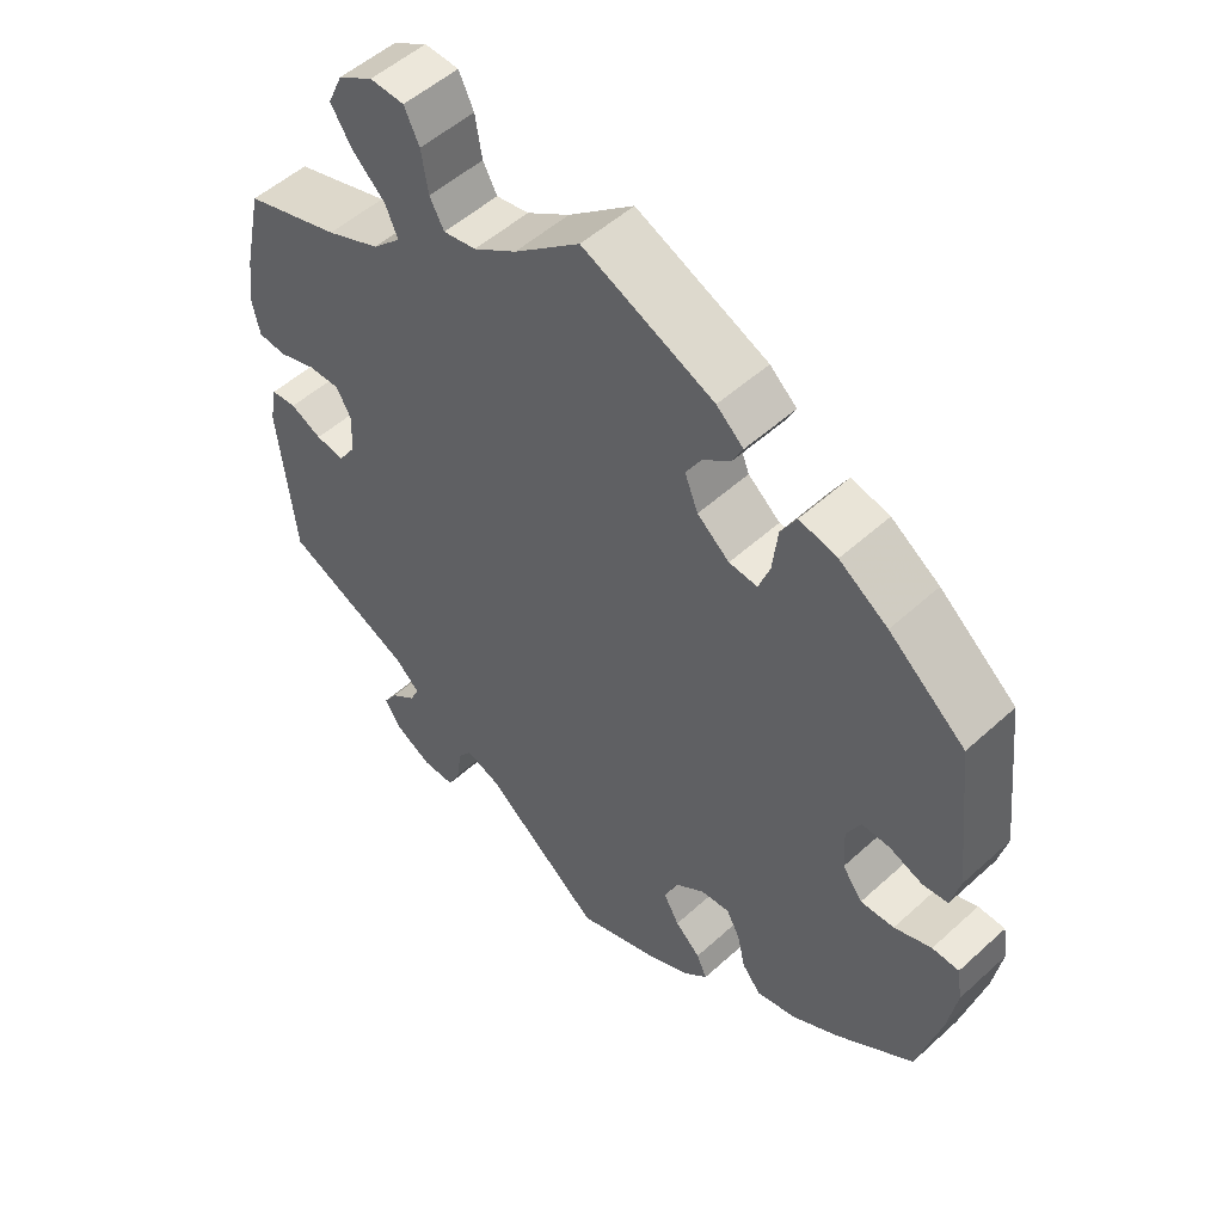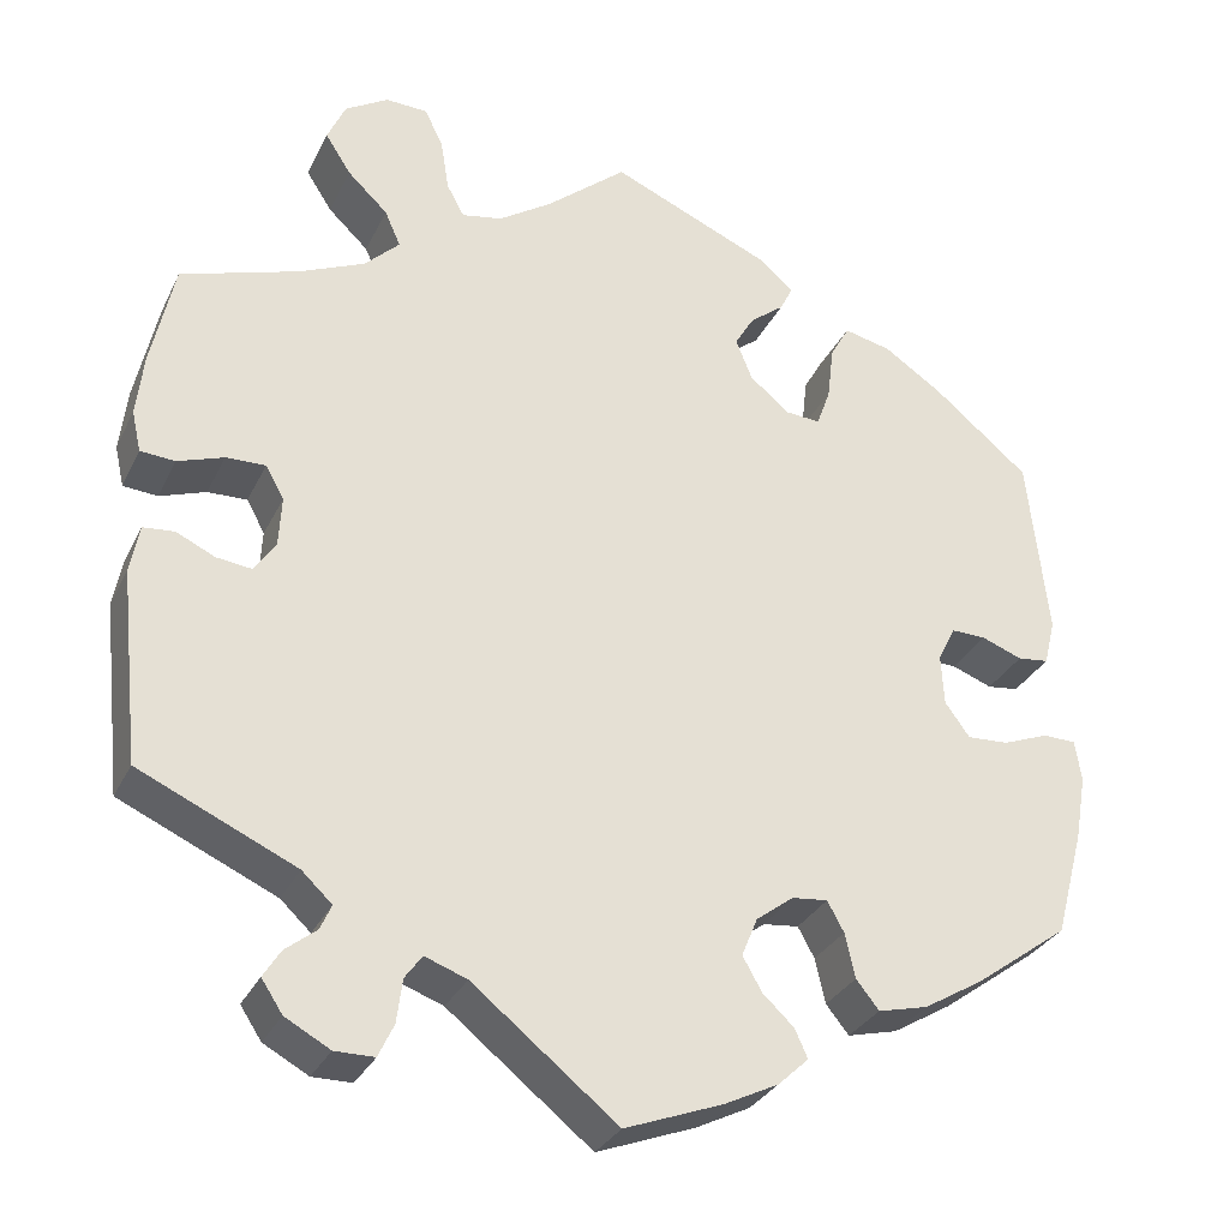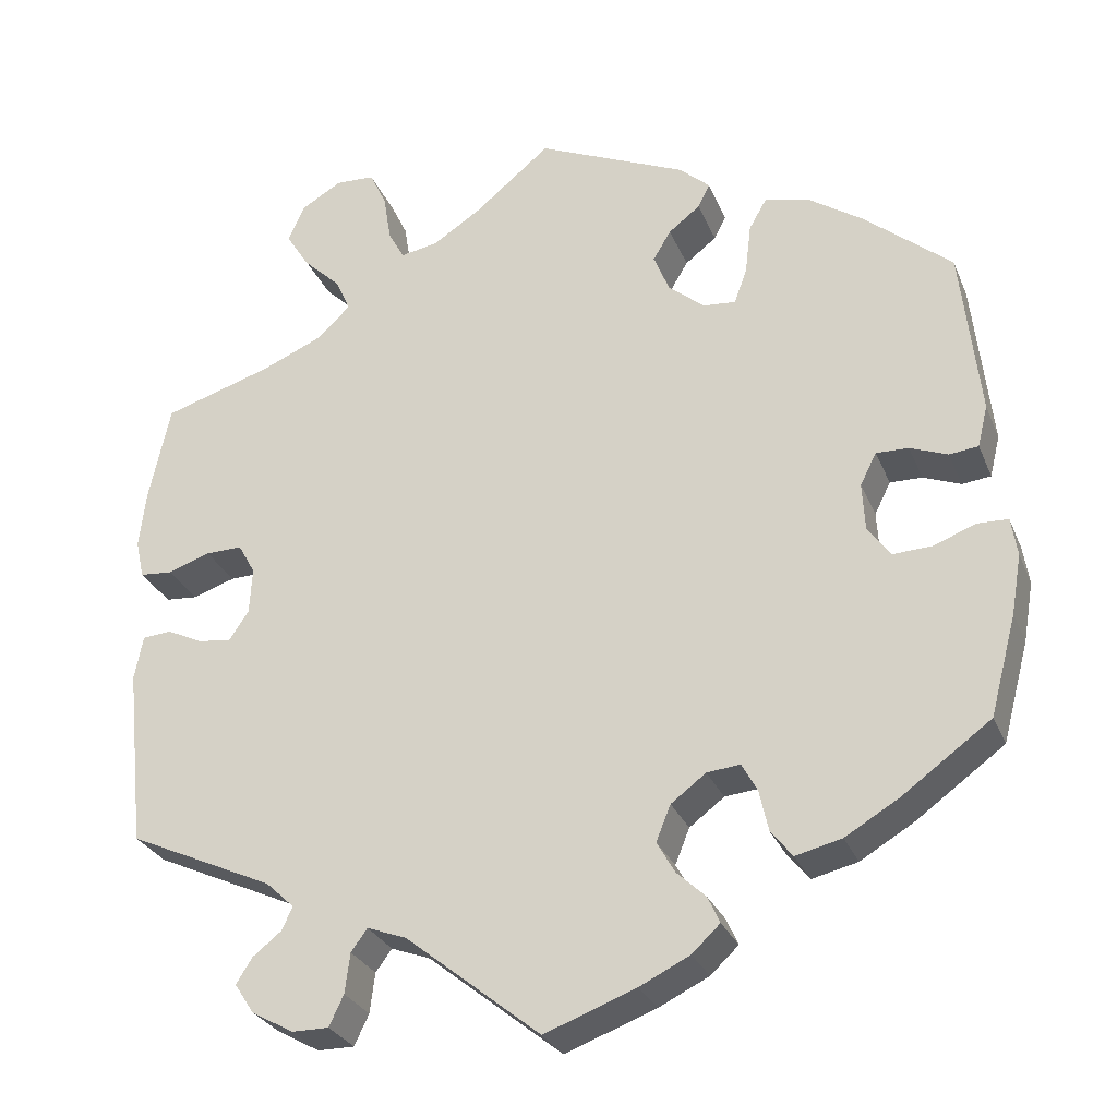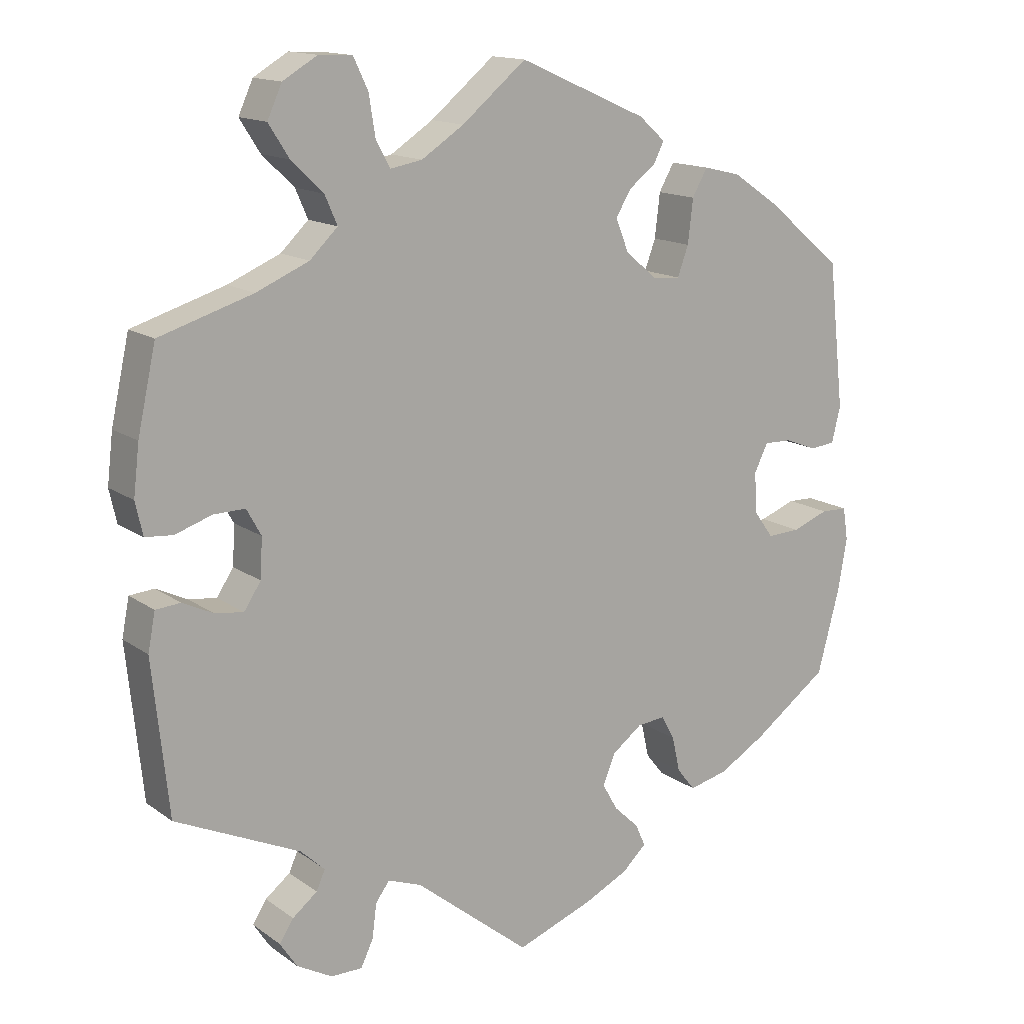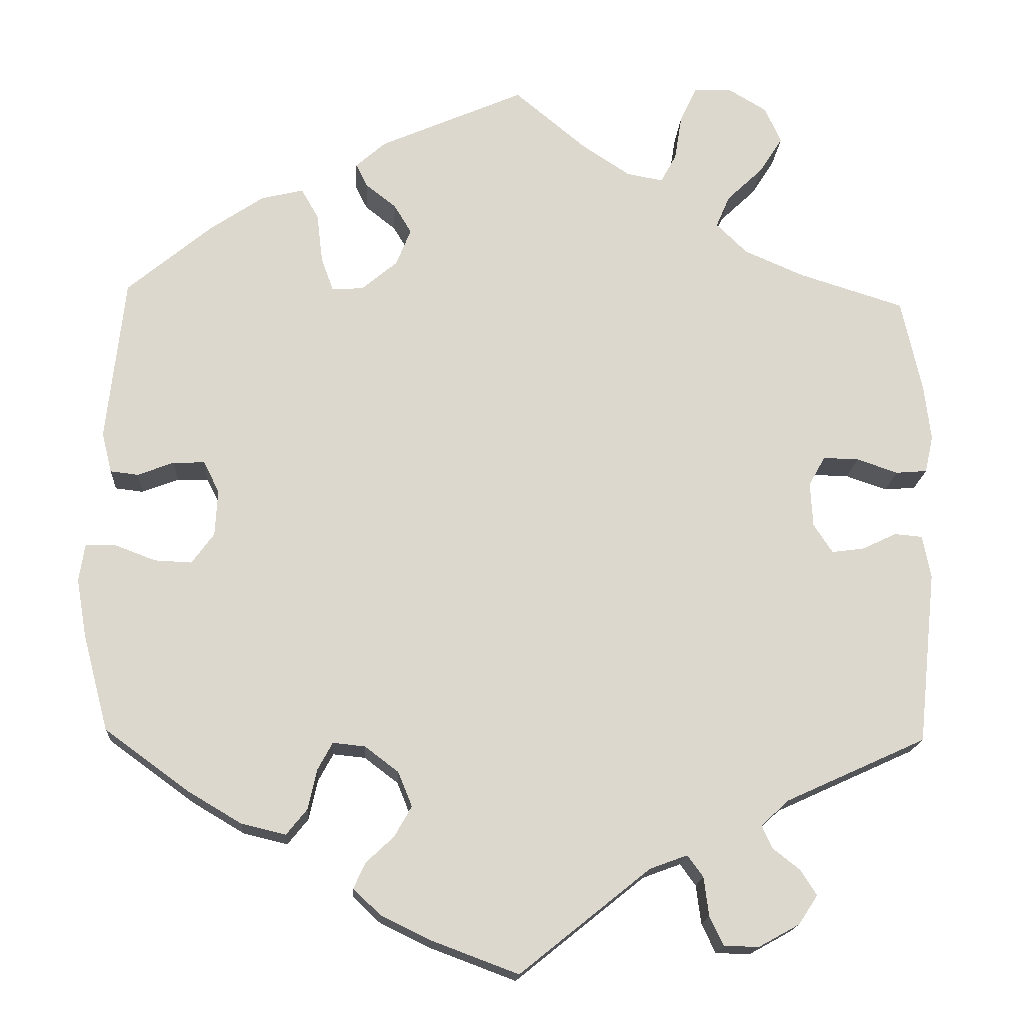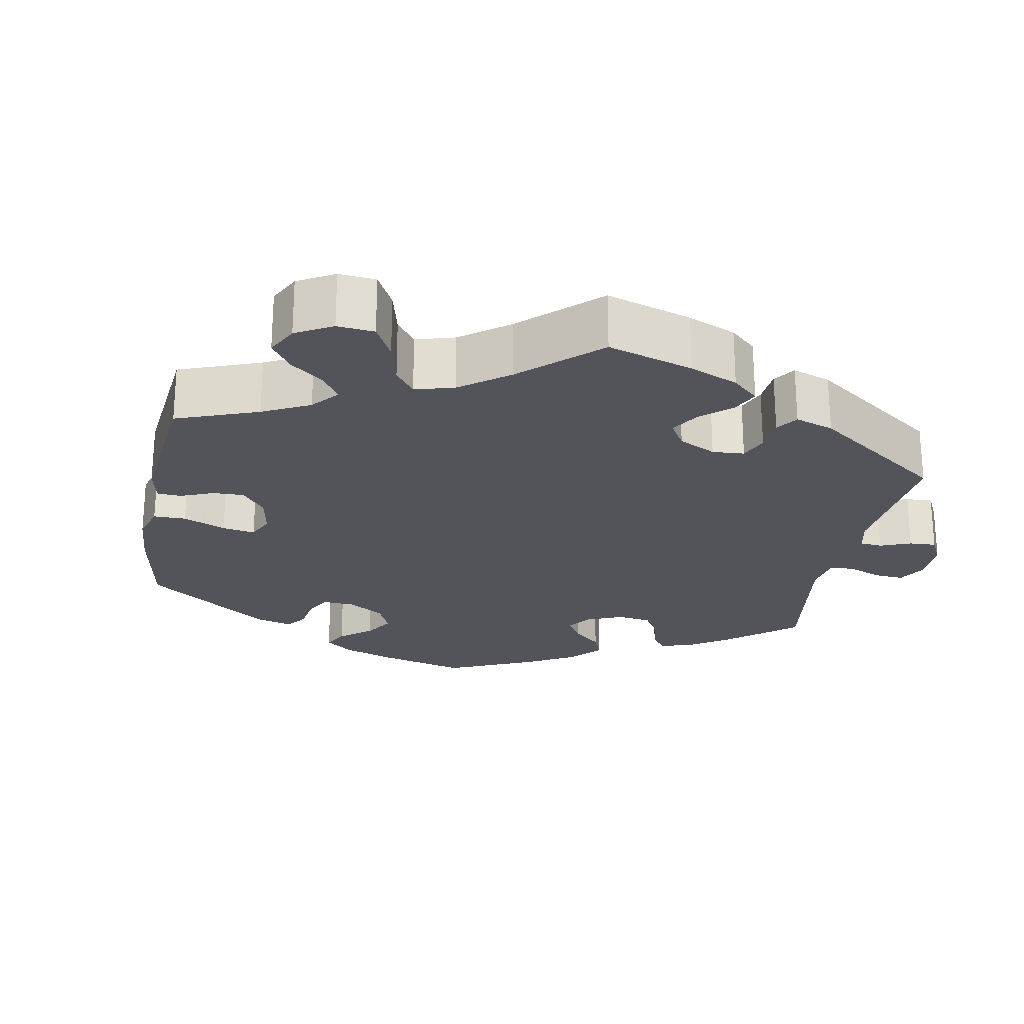
<metadata>
{"format":"obj","ext":"obj","renderer":"f3d","projection":"perspective","resolution":1024,"background":"white","views":[{"elev":52.2,"azim":-134.4,"up":"+Z"},{"elev":-30.4,"azim":157.8,"up":"+Z"},{"elev":-28.3,"azim":-160.6,"up":"+Z"},{"elev":14.5,"azim":146.1,"up":"+Z"},{"elev":-17.2,"azim":-3.5,"up":"+Z"},{"elev":-23.7,"azim":49.5,"up":"+Y"}]}
</metadata>
<code>
v 0.088 0.07 0.505
v 0.146 0.07 0.467
v 0.19 0.07 0.459
v 0.209 0.07 0.494
v 0.218 0.07 0.55
v 0.238 0.07 0.592
v 0.284 0.07 0.594
v 0.331 0.07 0.566
v 0.351 0.07 0.522
v 0.323 0.07 0.478
v 0.279 0.07 0.436
v 0.262 0.07 0.397
v 0.3 0.07 0.36
v 0.372 0.07 0.329
v 0.5 0.07 0.289
v 0.525 0.07 0.175
v 0.533 0.07 0.107
v 0.523 0.07 0.062
v 0.485 0.07 0.059
v 0.435 0.07 0.076
v 0.392 0.07 0.077
v 0.372 0.07 0.041
v 0.375 0.07 -0.013
v 0.398 0.07 -0.048
v 0.437 0.07 -0.043
v 0.479 0.07 -0.023
v 0.513 0.07 -0.026
v 0.523 0.07 -0.078
v 0.501 0.07 -0.288
v 0.33 0.07 -0.366
v 0.297 0.07 -0.397
v 0.309 0.07 -0.424
v 0.343 0.07 -0.451
v 0.362 0.07 -0.481
v 0.339 0.07 -0.516
v 0.29 0.07 -0.543
v 0.247 0.07 -0.543
v 0.23 0.07 -0.507
v 0.224 0.07 -0.46
v 0.205 0.07 -0.434
v 0.159 0.07 -0.451
v 0.001 0.07 -0.578
v -0.106 0.07 -0.538
v -0.165 0.07 -0.509
v -0.198 0.07 -0.478
v -0.184 0.07 -0.447
v -0.15 0.07 -0.415
v -0.129 0.07 -0.378
v -0.146 0.07 -0.336
v -0.187 0.07 -0.305
v -0.226 0.07 -0.301
v -0.244 0.07 -0.334
v -0.255 0.07 -0.383
v -0.28 0.07 -0.414
v -0.334 0.07 -0.401
v -0.398 0.07 -0.363
v -0.501 0.07 -0.288
v -0.532 0.07 -0.171
v -0.544 0.07 -0.101
v -0.537 0.07 -0.056
v -0.501 0.07 -0.055
v -0.451 0.07 -0.074
v -0.406 0.07 -0.076
v -0.379 0.07 -0.039
v -0.376 0.07 0.017
v -0.395 0.07 0.055
v -0.433 0.07 0.054
v -0.477 0.07 0.037
v -0.511 0.07 0.041
v -0.523 0.07 0.09
v -0.501 0.07 0.289
v -0.398 0.07 0.375
v -0.333 0.07 0.419
v -0.282 0.07 0.431
v -0.261 0.07 0.394
v -0.254 0.07 0.334
v -0.239 0.07 0.293
v -0.201 0.07 0.296
v -0.158 0.07 0.332
v -0.14 0.07 0.377
v -0.161 0.07 0.412
v -0.198 0.07 0.441
v -0.212 0.07 0.469
v -0.176 0.07 0.501
v 0 0.07 0.578
v 0.088 0 0.505
v 0.146 0 0.467
v 0.19 0 0.459
v 0.209 0 0.494
v 0.218 0 0.55
v 0.238 0 0.592
v 0.284 0 0.594
v 0.331 0 0.566
v 0.351 0 0.522
v 0.323 0 0.478
v 0.279 0 0.436
v 0.262 0 0.397
v 0.3 0 0.36
v 0.372 0 0.329
v 0.5 0 0.289
v 0.525 0 0.175
v 0.533 0 0.107
v 0.523 0 0.062
v 0.485 0 0.059
v 0.435 0 0.076
v 0.392 0 0.077
v 0.372 0 0.041
v 0.375 0 -0.013
v 0.398 0 -0.048
v 0.437 0 -0.043
v 0.479 0 -0.023
v 0.513 0 -0.026
v 0.523 0 -0.078
v 0.501 0 -0.288
v 0.33 0 -0.366
v 0.297 0 -0.397
v 0.309 0 -0.424
v 0.343 0 -0.451
v 0.362 0 -0.481
v 0.339 0 -0.516
v 0.29 0 -0.543
v 0.247 0 -0.543
v 0.23 0 -0.507
v 0.224 0 -0.46
v 0.205 0 -0.434
v 0.159 0 -0.451
v 0.001 0 -0.578
v -0.106 0 -0.538
v -0.165 0 -0.509
v -0.198 0 -0.478
v -0.184 0 -0.447
v -0.15 0 -0.415
v -0.129 0 -0.378
v -0.146 0 -0.336
v -0.187 0 -0.305
v -0.226 0 -0.301
v -0.244 0 -0.334
v -0.255 0 -0.383
v -0.28 0 -0.414
v -0.334 0 -0.401
v -0.398 0 -0.363
v -0.501 0 -0.288
v -0.532 0 -0.171
v -0.544 0 -0.101
v -0.537 0 -0.056
v -0.501 0 -0.055
v -0.451 0 -0.074
v -0.406 0 -0.076
v -0.379 0 -0.039
v -0.376 0 0.017
v -0.395 0 0.055
v -0.433 0 0.054
v -0.477 0 0.037
v -0.511 0 0.041
v -0.523 0 0.09
v -0.501 0 0.289
v -0.398 0 0.375
v -0.333 0 0.419
v -0.282 0 0.431
v -0.261 0 0.394
v -0.254 0 0.334
v -0.239 0 0.293
v -0.201 0 0.296
v -0.158 0 0.332
v -0.14 0 0.377
v -0.161 0 0.412
v -0.198 0 0.441
v -0.212 0 0.469
v -0.176 0 0.501
v 0 0 0.578
f 84 85 1
f 81 82 83 84
f 80 81 84 1
f 79 80 1 2
f 78 79 2 3
f 73 74 75 76
f 73 76 77
f 72 73 77
f 71 72 77
f 70 71 77
f 67 68 69 70
f 66 67 70 77
f 65 66 77 78
f 59 60 61 62
f 59 62 63
f 58 59 63
f 57 58 63
f 56 57 63 64
f 52 53 54 55
f 51 52 55 56
f 44 45 46 47
f 44 47 48
f 41 42 43 44
f 40 41 44 48
f 36 37 38 39
f 36 39 40
f 35 36 40
f 32 33 34 35
f 31 32 35 40
f 30 31 40 48
f 25 26 27 28
f 24 25 28 29
f 23 24 29 30
f 17 18 19 20
f 17 20 21
f 14 15 16 17
f 13 14 17 21
f 12 13 21 22
f 8 9 10 11
f 8 11 12
f 7 8 12
f 4 5 6 7
f 3 4 7 12
f 64 65 78 3
f 51 56 64 3
f 23 30 48 49
f 23 49 50
f 22 23 50 51
f 3 12 22 51
f 86 170 169
f 169 168 167 166
f 86 169 166 165
f 87 86 165 164
f 88 87 164 163
f 161 160 159 158
f 162 161 158
f 162 158 157
f 162 157 156
f 162 156 155
f 155 154 153 152
f 162 155 152 151
f 163 162 151 150
f 147 146 145 144
f 148 147 144
f 148 144 143
f 148 143 142
f 149 148 142 141
f 140 139 138 137
f 141 140 137 136
f 132 131 130 129
f 133 132 129
f 129 128 127 126
f 133 129 126 125
f 124 123 122 121
f 125 124 121
f 125 121 120
f 120 119 118 117
f 125 120 117 116
f 133 125 116 115
f 113 112 111 110
f 114 113 110 109
f 115 114 109 108
f 105 104 103 102
f 106 105 102
f 102 101 100 99
f 106 102 99 98
f 107 106 98 97
f 96 95 94 93
f 97 96 93
f 97 93 92
f 92 91 90 89
f 97 92 89 88
f 88 163 150 149
f 88 149 141 136
f 134 133 115 108
f 135 134 108
f 136 135 108 107
f 136 107 97 88
f 1 86 87 2
f 2 87 88 3
f 3 88 89 4
f 4 89 90 5
f 5 90 91 6
f 6 91 92 7
f 7 92 93 8
f 8 93 94 9
f 9 94 95 10
f 10 95 96 11
f 11 96 97 12
f 12 97 98 13
f 13 98 99 14
f 14 99 100 15
f 15 100 101 16
f 16 101 102 17
f 17 102 103 18
f 18 103 104 19
f 19 104 105 20
f 20 105 106 21
f 21 106 107 22
f 22 107 108 23
f 23 108 109 24
f 24 109 110 25
f 25 110 111 26
f 26 111 112 27
f 27 112 113 28
f 28 113 114 29
f 29 114 115 30
f 30 115 116 31
f 31 116 117 32
f 32 117 118 33
f 33 118 119 34
f 34 119 120 35
f 35 120 121 36
f 36 121 122 37
f 37 122 123 38
f 38 123 124 39
f 39 124 125 40
f 40 125 126 41
f 41 126 127 42
f 42 127 128 43
f 43 128 129 44
f 44 129 130 45
f 45 130 131 46
f 46 131 132 47
f 47 132 133 48
f 48 133 134 49
f 49 134 135 50
f 50 135 136 51
f 51 136 137 52
f 52 137 138 53
f 53 138 139 54
f 54 139 140 55
f 55 140 141 56
f 56 141 142 57
f 57 142 143 58
f 58 143 144 59
f 59 144 145 60
f 60 145 146 61
f 61 146 147 62
f 62 147 148 63
f 63 148 149 64
f 64 149 150 65
f 65 150 151 66
f 66 151 152 67
f 67 152 153 68
f 68 153 154 69
f 69 154 155 70
f 70 155 156 71
f 71 156 157 72
f 72 157 158 73
f 73 158 159 74
f 74 159 160 75
f 75 160 161 76
f 76 161 162 77
f 77 162 163 78
f 78 163 164 79
f 79 164 165 80
f 80 165 166 81
f 81 166 167 82
f 82 167 168 83
f 83 168 169 84
f 84 169 170 85
f 85 170 86 1

</code>
